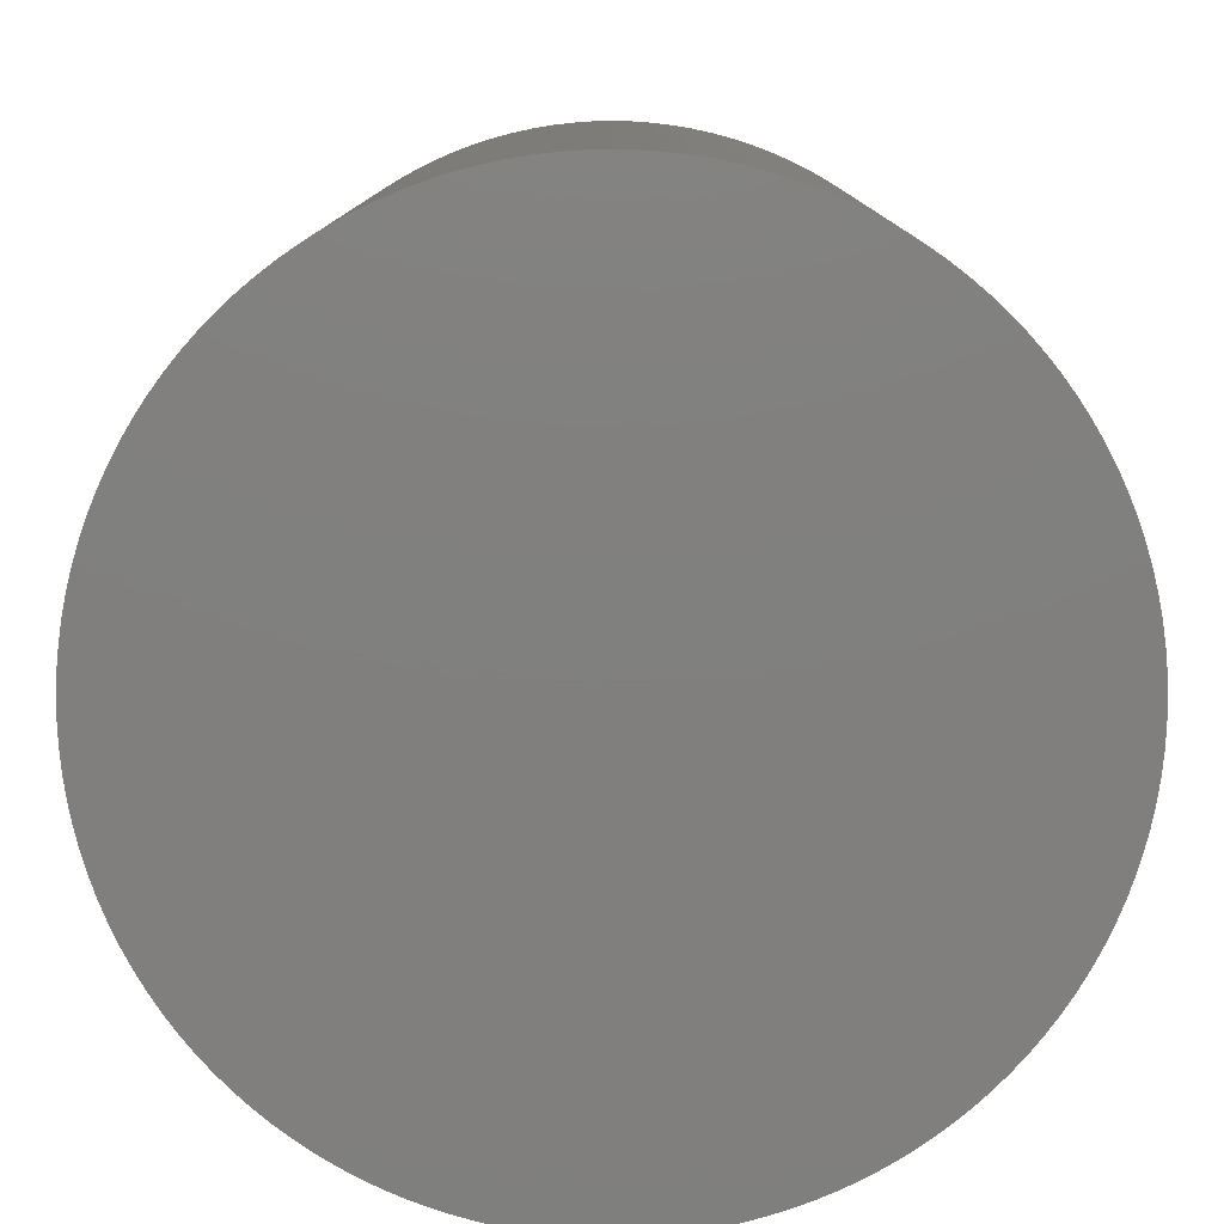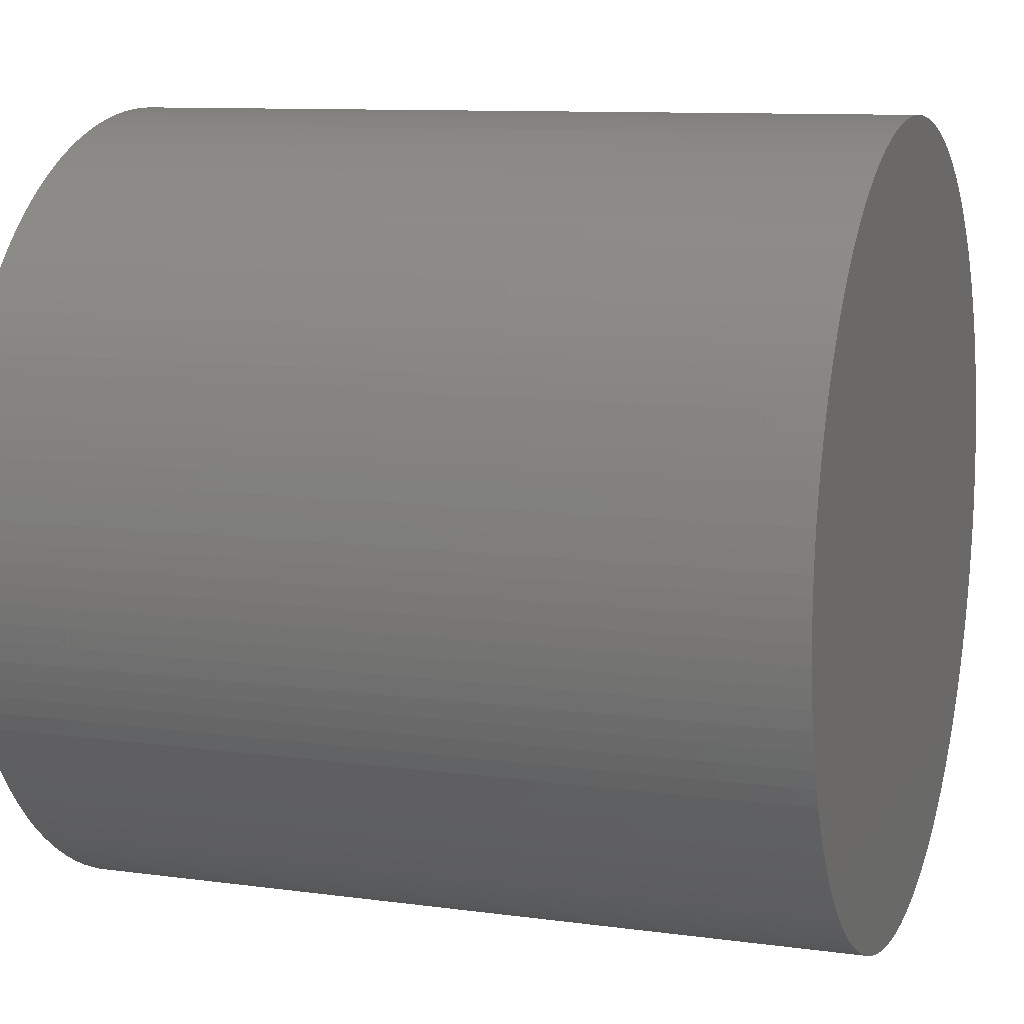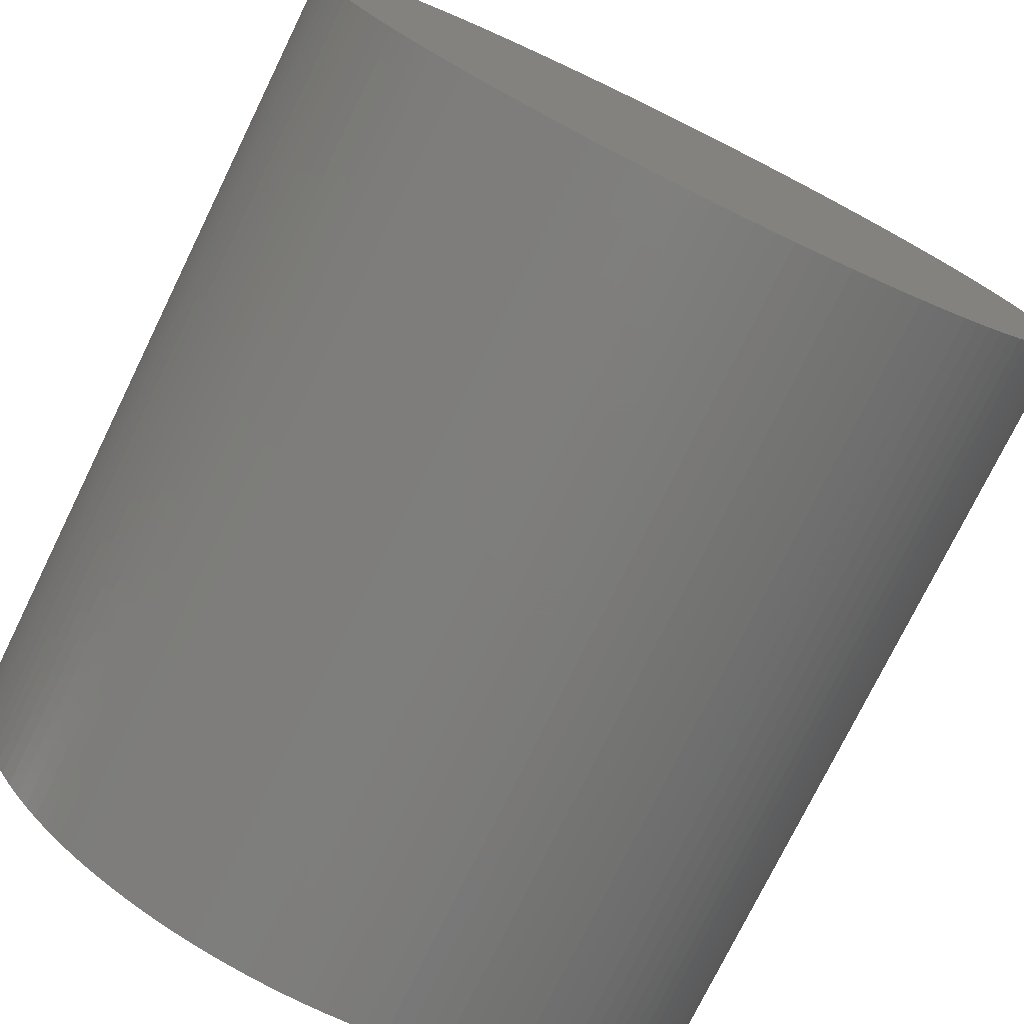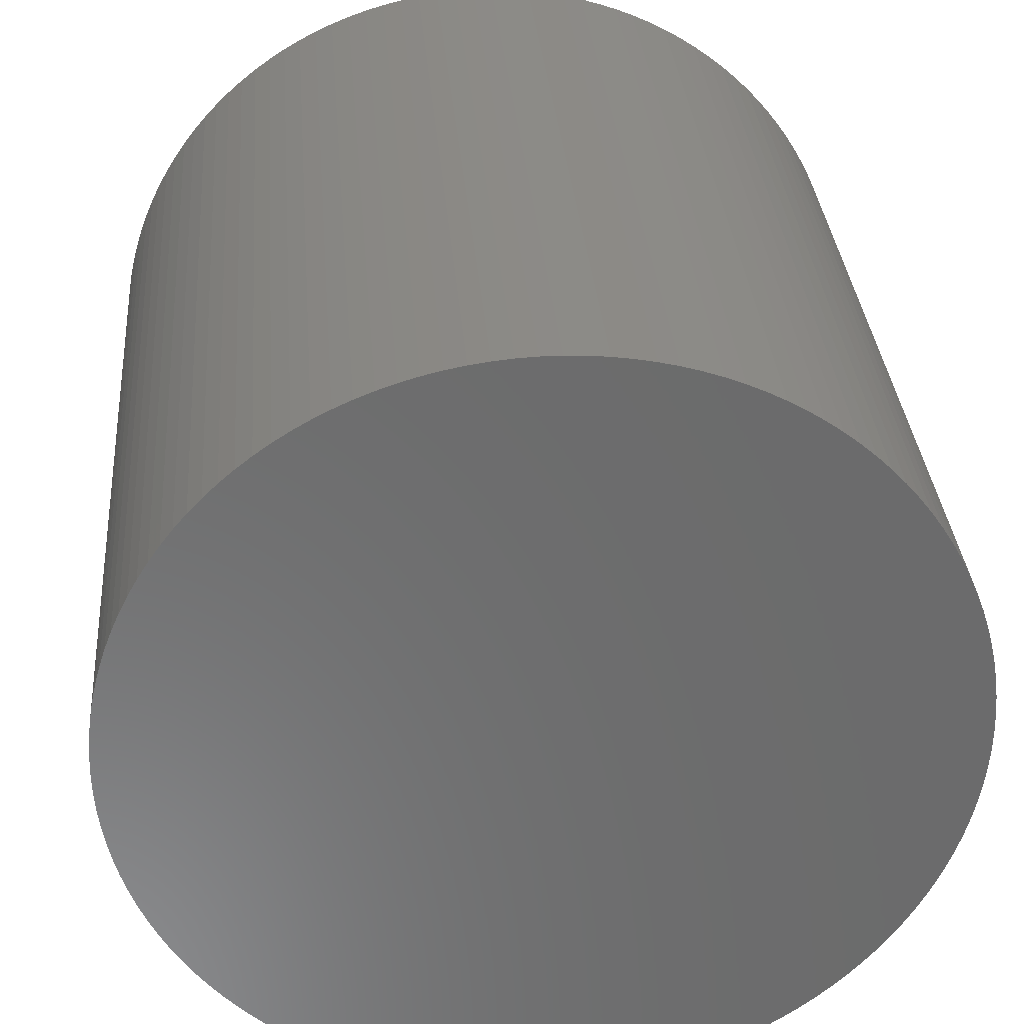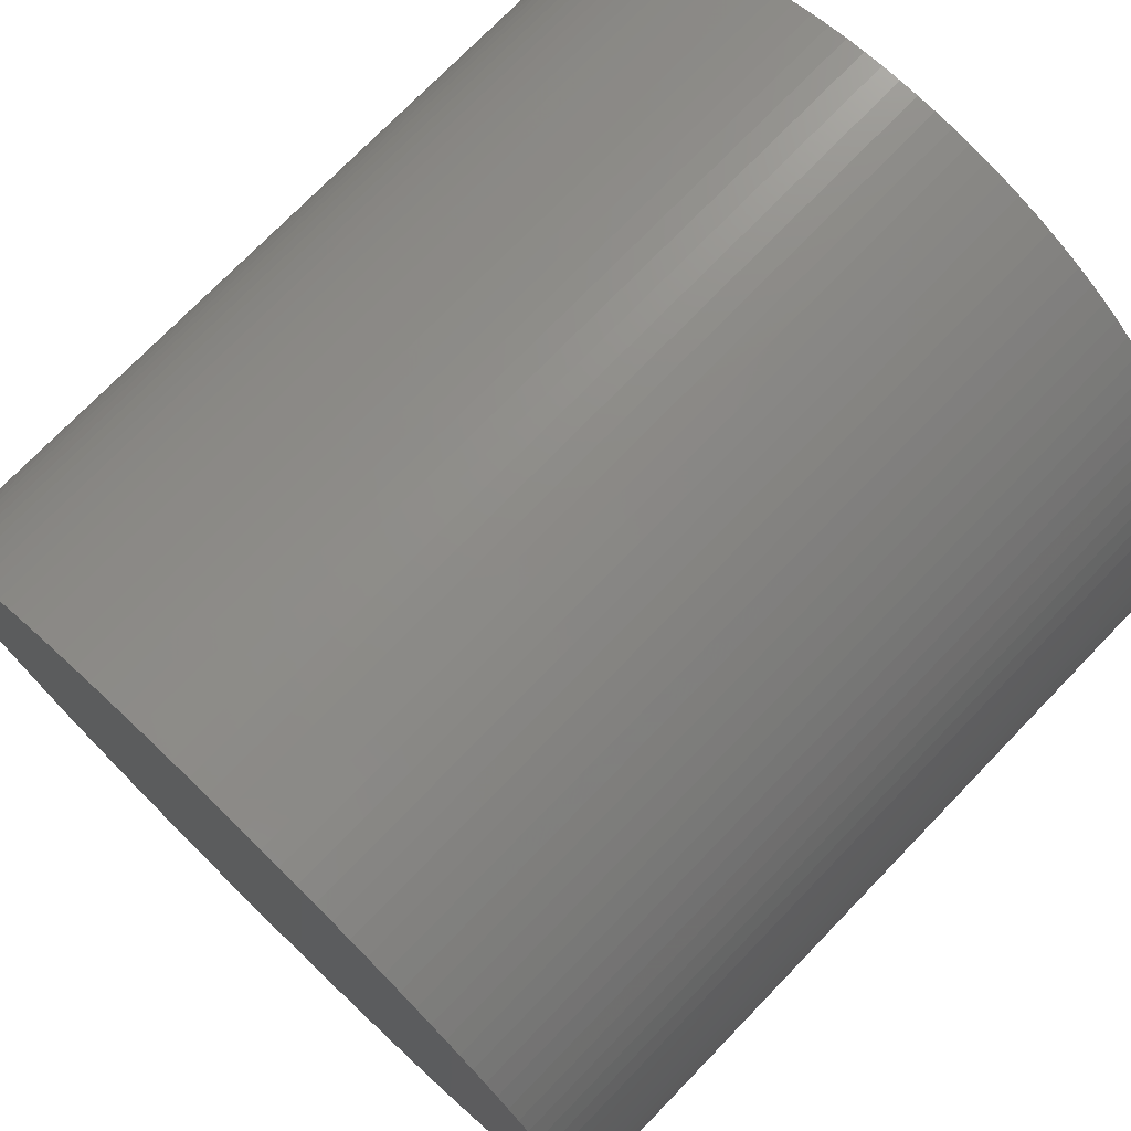
<metadata>
{"format":"stl","ext":"stl","renderer":"f3d","projection":"perspective","resolution":1024,"background":"white","views":[{"elev":-79.8,"azim":67.7,"up":"+Z"},{"elev":10.2,"azim":109.2,"up":"+Y"},{"elev":-76.1,"azim":153.9,"up":"+Y"},{"elev":32.3,"azim":-4.5,"up":"+Y"},{"elev":74.1,"azim":44.0,"up":"+Y"}]}
</metadata>
<code>
# stl→obj: 260 verts, 516 faces
v 2.5 7 5
v 2.497 7.121 0
v 2.497 7.121 5
v 2.5 7 0
v 2.488 7.241 0
v 2.488 7.241 5
v 2.474 7.361 0
v 2.474 7.361 5
v 2.453 7.48 0
v 2.453 7.48 5
v 2.427 7.598 0
v 2.427 7.598 5
v 2.396 7.715 0
v 2.396 7.715 5
v 2.358 7.83 0
v 2.358 7.83 5
v 2.315 7.943 0
v 2.315 7.943 5
v 2.267 8.053 0
v 2.267 8.053 5
v 2.214 8.162 0
v 2.214 8.162 5
v 2.155 8.267 0
v 2.155 8.267 5
v 2.091 8.37 0
v 2.091 8.37 5
v 2.023 8.469 0
v 2.023 8.469 5
v 1.949 8.565 0
v 1.949 8.565 5
v 1.871 8.658 0
v 1.871 8.658 5
v 1.789 8.746 0
v 1.789 8.746 5
v 1.703 8.831 5
v 1.703 8.831 0
v 1.612 8.911 5
v 1.612 8.911 0
v 1.518 8.986 5
v 1.518 8.986 0
v 1.42 9.057 5
v 1.42 9.057 0
v 1.319 9.124 5
v 1.319 9.124 0
v 1.215 9.185 5
v 1.215 9.185 0
v 1.108 9.241 5
v 1.108 9.241 0
v 0.9984 9.292 5
v 0.9984 9.292 0
v 0.8865 9.338 5
v 0.8865 9.338 0
v 0.7725 9.378 5
v 0.7725 9.378 0
v 0.6568 9.412 5
v 0.6568 9.412 0
v 0.5395 9.441 5
v 0.5395 9.441 0
v 0.4209 9.464 5
v 0.4209 9.464 0
v 0.3013 9.482 5
v 0.3013 9.482 0
v 0.1811 9.493 5
v 0.1811 9.493 0
v 0.06041 9.499 5
v 0.06041 9.499 0
v -0.06041 9.499 5
v -0.06041 9.499 0
v -0.1811 9.493 5
v -0.1811 9.493 0
v -0.3013 9.482 5
v -0.3013 9.482 0
v -0.4209 9.464 5
v -0.4209 9.464 0
v -0.5395 9.441 5
v -0.5395 9.441 0
v -0.6568 9.412 5
v -0.6568 9.412 0
v -0.7725 9.378 5
v -0.7725 9.378 0
v -0.8865 9.338 5
v -0.8865 9.338 0
v -0.9984 9.292 5
v -0.9984 9.292 0
v -1.108 9.241 5
v -1.108 9.241 0
v -1.215 9.185 5
v -1.215 9.185 0
v -1.319 9.124 5
v -1.319 9.124 0
v -1.42 9.057 5
v -1.42 9.057 0
v -1.518 8.986 5
v -1.518 8.986 0
v -1.612 8.911 5
v -1.612 8.911 0
v -1.703 8.831 5
v -1.703 8.831 0
v -1.789 8.746 5
v -1.789 8.746 0
v -1.871 8.658 0
v -1.871 8.658 5
v -1.949 8.565 0
v -1.949 8.565 5
v -2.023 8.469 0
v -2.023 8.469 5
v -2.091 8.37 0
v -2.091 8.37 5
v -2.155 8.267 0
v -2.155 8.267 5
v -2.214 8.162 0
v -2.214 8.162 5
v -2.267 8.053 0
v -2.267 8.053 5
v -2.315 7.943 0
v -2.315 7.943 5
v -2.358 7.83 0
v -2.358 7.83 5
v -2.396 7.715 0
v -2.396 7.715 5
v -2.427 7.598 0
v -2.427 7.598 5
v -2.453 7.48 0
v -2.453 7.48 5
v -2.474 7.361 0
v -2.474 7.361 5
v -2.488 7.241 0
v -2.488 7.241 5
v -2.497 7.121 0
v -2.497 7.121 5
v -2.5 7 0
v -2.5 7 5
v -2.497 6.879 0
v -2.497 6.879 5
v -2.488 6.759 0
v -2.488 6.759 5
v -2.474 6.639 0
v -2.474 6.639 5
v -2.453 6.52 0
v -2.453 6.52 5
v -2.427 6.402 0
v -2.427 6.402 5
v -2.396 6.285 0
v -2.396 6.285 5
v -2.358 6.17 0
v -2.358 6.17 5
v -2.315 6.057 0
v -2.315 6.057 5
v -2.267 5.947 0
v -2.267 5.947 5
v -2.214 5.838 0
v -2.214 5.838 5
v -2.155 5.733 0
v -2.155 5.733 5
v -2.091 5.63 0
v -2.091 5.63 5
v -2.023 5.531 0
v -2.023 5.531 5
v -1.949 5.435 0
v -1.949 5.435 5
v -1.871 5.342 0
v -1.871 5.342 5
v -1.789 5.254 0
v -1.789 5.254 5
v -1.703 5.169 5
v -1.703 5.169 0
v -1.612 5.089 5
v -1.612 5.089 0
v -1.518 5.014 5
v -1.518 5.014 0
v -1.42 4.943 5
v -1.42 4.943 0
v -1.319 4.876 5
v -1.319 4.876 0
v -1.215 4.815 5
v -1.215 4.815 0
v -1.108 4.759 5
v -1.108 4.759 0
v -0.9984 4.708 5
v -0.9984 4.708 0
v -0.8865 4.662 5
v -0.8865 4.662 0
v -0.7725 4.622 5
v -0.7725 4.622 0
v -0.6568 4.588 5
v -0.6568 4.588 0
v -0.5395 4.559 5
v -0.5395 4.559 0
v -0.4209 4.536 5
v -0.4209 4.536 0
v -0.3013 4.518 5
v -0.3013 4.518 0
v -0.1811 4.507 5
v -0.1811 4.507 0
v -0.06041 4.501 5
v -0.06041 4.501 0
v 0.06041 4.501 5
v 0.06041 4.501 0
v 0.1811 4.507 5
v 0.1811 4.507 0
v 0.3013 4.518 5
v 0.3013 4.518 0
v 0.4209 4.536 5
v 0.4209 4.536 0
v 0.5395 4.559 5
v 0.5395 4.559 0
v 0.6568 4.588 5
v 0.6568 4.588 0
v 0.7725 4.622 5
v 0.7725 4.622 0
v 0.8865 4.662 5
v 0.8865 4.662 0
v 0.9984 4.708 5
v 0.9984 4.708 0
v 1.108 4.759 5
v 1.108 4.759 0
v 1.215 4.815 5
v 1.215 4.815 0
v 1.319 4.876 5
v 1.319 4.876 0
v 1.42 4.943 5
v 1.42 4.943 0
v 1.518 5.014 5
v 1.518 5.014 0
v 1.612 5.089 5
v 1.612 5.089 0
v 1.703 5.169 5
v 1.703 5.169 0
v 1.789 5.254 5
v 1.789 5.254 0
v 1.871 5.342 0
v 1.871 5.342 5
v 1.949 5.435 0
v 1.949 5.435 5
v 2.023 5.531 0
v 2.023 5.531 5
v 2.091 5.63 0
v 2.091 5.63 5
v 2.155 5.733 0
v 2.155 5.733 5
v 2.214 5.838 0
v 2.214 5.838 5
v 2.267 5.947 0
v 2.267 5.947 5
v 2.315 6.057 0
v 2.315 6.057 5
v 2.358 6.17 0
v 2.358 6.17 5
v 2.396 6.285 0
v 2.396 6.285 5
v 2.427 6.402 0
v 2.427 6.402 5
v 2.453 6.52 0
v 2.453 6.52 5
v 2.474 6.639 0
v 2.474 6.639 5
v 2.488 6.759 0
v 2.488 6.759 5
v 2.497 6.879 0
v 2.497 6.879 5
f 1 2 3
f 2 1 4
f 3 5 6
f 5 3 2
f 6 7 8
f 7 6 5
f 8 9 10
f 9 8 7
f 10 11 12
f 11 10 9
f 12 13 14
f 13 12 11
f 14 15 16
f 15 14 13
f 16 17 18
f 17 16 15
f 18 19 20
f 19 18 17
f 20 21 22
f 21 20 19
f 22 23 24
f 23 22 21
f 24 25 26
f 25 24 23
f 26 27 28
f 27 26 25
f 28 29 30
f 29 28 27
f 30 31 32
f 31 30 29
f 32 33 34
f 33 32 31
f 33 35 34
f 35 33 36
f 36 37 35
f 37 36 38
f 38 39 37
f 39 38 40
f 40 41 39
f 41 40 42
f 42 43 41
f 43 42 44
f 44 45 43
f 45 44 46
f 46 47 45
f 47 46 48
f 48 49 47
f 49 48 50
f 50 51 49
f 51 50 52
f 52 53 51
f 53 52 54
f 54 55 53
f 55 54 56
f 56 57 55
f 57 56 58
f 58 59 57
f 59 58 60
f 60 61 59
f 61 60 62
f 62 63 61
f 63 62 64
f 64 65 63
f 65 64 66
f 66 67 65
f 67 66 68
f 68 69 67
f 69 68 70
f 70 71 69
f 71 70 72
f 72 73 71
f 73 72 74
f 74 75 73
f 75 74 76
f 76 77 75
f 77 76 78
f 78 79 77
f 79 78 80
f 80 81 79
f 81 80 82
f 82 83 81
f 83 82 84
f 84 85 83
f 85 84 86
f 86 87 85
f 87 86 88
f 88 89 87
f 89 88 90
f 90 91 89
f 91 90 92
f 92 93 91
f 93 92 94
f 94 95 93
f 95 94 96
f 96 97 95
f 97 96 98
f 98 99 97
f 99 98 100
f 101 99 100
f 99 101 102
f 103 102 101
f 102 103 104
f 105 104 103
f 104 105 106
f 107 106 105
f 106 107 108
f 109 108 107
f 108 109 110
f 111 110 109
f 110 111 112
f 113 112 111
f 112 113 114
f 115 114 113
f 114 115 116
f 117 116 115
f 116 117 118
f 119 118 117
f 118 119 120
f 121 120 119
f 120 121 122
f 123 122 121
f 122 123 124
f 125 124 123
f 124 125 126
f 127 126 125
f 126 127 128
f 129 128 127
f 128 129 130
f 131 130 129
f 130 131 132
f 133 132 131
f 132 133 134
f 135 134 133
f 134 135 136
f 137 136 135
f 136 137 138
f 139 138 137
f 138 139 140
f 141 140 139
f 140 141 142
f 143 142 141
f 142 143 144
f 145 144 143
f 144 145 146
f 147 146 145
f 146 147 148
f 149 148 147
f 148 149 150
f 151 150 149
f 150 151 152
f 153 152 151
f 152 153 154
f 155 154 153
f 154 155 156
f 157 156 155
f 156 157 158
f 159 158 157
f 158 159 160
f 161 160 159
f 160 161 162
f 163 162 161
f 162 163 164
f 163 165 164
f 165 163 166
f 166 167 165
f 167 166 168
f 168 169 167
f 169 168 170
f 170 171 169
f 171 170 172
f 172 173 171
f 173 172 174
f 174 175 173
f 175 174 176
f 176 177 175
f 177 176 178
f 178 179 177
f 179 178 180
f 180 181 179
f 181 180 182
f 182 183 181
f 183 182 184
f 184 185 183
f 185 184 186
f 186 187 185
f 187 186 188
f 188 189 187
f 189 188 190
f 190 191 189
f 191 190 192
f 192 193 191
f 193 192 194
f 194 195 193
f 195 194 196
f 196 197 195
f 197 196 198
f 198 199 197
f 199 198 200
f 200 201 199
f 201 200 202
f 202 203 201
f 203 202 204
f 204 205 203
f 205 204 206
f 206 207 205
f 207 206 208
f 208 209 207
f 209 208 210
f 210 211 209
f 211 210 212
f 212 213 211
f 213 212 214
f 214 215 213
f 215 214 216
f 216 217 215
f 217 216 218
f 218 219 217
f 219 218 220
f 220 221 219
f 221 220 222
f 222 223 221
f 223 222 224
f 224 225 223
f 225 224 226
f 226 227 225
f 227 226 228
f 228 229 227
f 229 228 230
f 229 231 232
f 231 229 230
f 232 233 234
f 233 232 231
f 234 235 236
f 235 234 233
f 236 237 238
f 237 236 235
f 238 239 240
f 239 238 237
f 240 241 242
f 241 240 239
f 242 243 244
f 243 242 241
f 244 245 246
f 245 244 243
f 246 247 248
f 247 246 245
f 248 249 250
f 249 248 247
f 250 251 252
f 251 250 249
f 252 253 254
f 253 252 251
f 254 255 256
f 255 254 253
f 256 257 258
f 257 256 255
f 258 259 260
f 259 258 257
f 260 4 1
f 4 260 259
f 259 2 4
f 257 2 259
f 257 5 2
f 255 5 257
f 255 7 5
f 253 7 255
f 253 9 7
f 251 9 253
f 251 11 9
f 249 11 251
f 249 13 11
f 247 13 249
f 247 15 13
f 245 15 247
f 245 17 15
f 243 17 245
f 243 19 17
f 241 19 243
f 241 21 19
f 239 21 241
f 239 23 21
f 237 23 239
f 237 25 23
f 235 25 237
f 235 27 25
f 233 27 235
f 233 29 27
f 231 29 233
f 231 31 29
f 230 31 231
f 230 33 31
f 228 33 230
f 228 36 33
f 226 36 228
f 226 38 36
f 224 38 226
f 224 40 38
f 222 40 224
f 222 42 40
f 220 42 222
f 220 44 42
f 218 44 220
f 218 46 44
f 216 46 218
f 216 48 46
f 214 48 216
f 214 50 48
f 212 50 214
f 212 52 50
f 210 52 212
f 210 54 52
f 208 54 210
f 208 56 54
f 206 56 208
f 206 58 56
f 204 58 206
f 204 60 58
f 202 60 204
f 202 62 60
f 200 62 202
f 200 64 62
f 198 64 200
f 198 66 64
f 196 66 198
f 196 68 66
f 194 68 196
f 194 70 68
f 192 70 194
f 192 72 70
f 190 72 192
f 190 74 72
f 188 74 190
f 188 76 74
f 186 76 188
f 186 78 76
f 184 78 186
f 184 80 78
f 182 80 184
f 182 82 80
f 180 82 182
f 180 84 82
f 178 84 180
f 178 86 84
f 176 86 178
f 176 88 86
f 174 88 176
f 174 90 88
f 172 90 174
f 172 92 90
f 170 92 172
f 170 94 92
f 168 94 170
f 168 96 94
f 166 96 168
f 166 98 96
f 163 98 166
f 163 100 98
f 161 100 163
f 161 101 100
f 159 101 161
f 159 103 101
f 157 103 159
f 157 105 103
f 155 105 157
f 155 107 105
f 153 107 155
f 153 109 107
f 151 109 153
f 151 111 109
f 149 111 151
f 149 113 111
f 147 113 149
f 147 115 113
f 145 115 147
f 145 117 115
f 143 117 145
f 143 119 117
f 141 119 143
f 141 121 119
f 139 121 141
f 139 123 121
f 137 123 139
f 137 125 123
f 135 125 137
f 135 127 125
f 133 127 135
f 133 129 127
f 129 133 131
f 3 260 1
f 6 260 3
f 6 258 260
f 8 258 6
f 8 256 258
f 10 256 8
f 10 254 256
f 12 254 10
f 12 252 254
f 14 252 12
f 14 250 252
f 16 250 14
f 16 248 250
f 18 248 16
f 18 246 248
f 20 246 18
f 20 244 246
f 22 244 20
f 22 242 244
f 24 242 22
f 24 240 242
f 26 240 24
f 26 238 240
f 28 238 26
f 28 236 238
f 30 236 28
f 30 234 236
f 32 234 30
f 32 232 234
f 34 232 32
f 34 229 232
f 35 229 34
f 35 227 229
f 37 227 35
f 37 225 227
f 39 225 37
f 39 223 225
f 41 223 39
f 41 221 223
f 43 221 41
f 43 219 221
f 45 219 43
f 45 217 219
f 47 217 45
f 47 215 217
f 49 215 47
f 49 213 215
f 51 213 49
f 51 211 213
f 53 211 51
f 53 209 211
f 55 209 53
f 55 207 209
f 57 207 55
f 57 205 207
f 59 205 57
f 59 203 205
f 61 203 59
f 61 201 203
f 63 201 61
f 63 199 201
f 65 199 63
f 65 197 199
f 67 197 65
f 67 195 197
f 69 195 67
f 69 193 195
f 71 193 69
f 71 191 193
f 73 191 71
f 73 189 191
f 75 189 73
f 75 187 189
f 77 187 75
f 77 185 187
f 79 185 77
f 79 183 185
f 81 183 79
f 81 181 183
f 83 181 81
f 83 179 181
f 85 179 83
f 85 177 179
f 87 177 85
f 87 175 177
f 89 175 87
f 89 173 175
f 91 173 89
f 91 171 173
f 93 171 91
f 93 169 171
f 95 169 93
f 95 167 169
f 97 167 95
f 97 165 167
f 99 165 97
f 99 164 165
f 102 164 99
f 102 162 164
f 104 162 102
f 104 160 162
f 106 160 104
f 106 158 160
f 108 158 106
f 108 156 158
f 110 156 108
f 110 154 156
f 112 154 110
f 112 152 154
f 114 152 112
f 114 150 152
f 116 150 114
f 116 148 150
f 118 148 116
f 118 146 148
f 120 146 118
f 120 144 146
f 122 144 120
f 122 142 144
f 124 142 122
f 124 140 142
f 126 140 124
f 126 138 140
f 128 138 126
f 128 136 138
f 130 136 128
f 130 134 136
f 134 130 132

</code>
